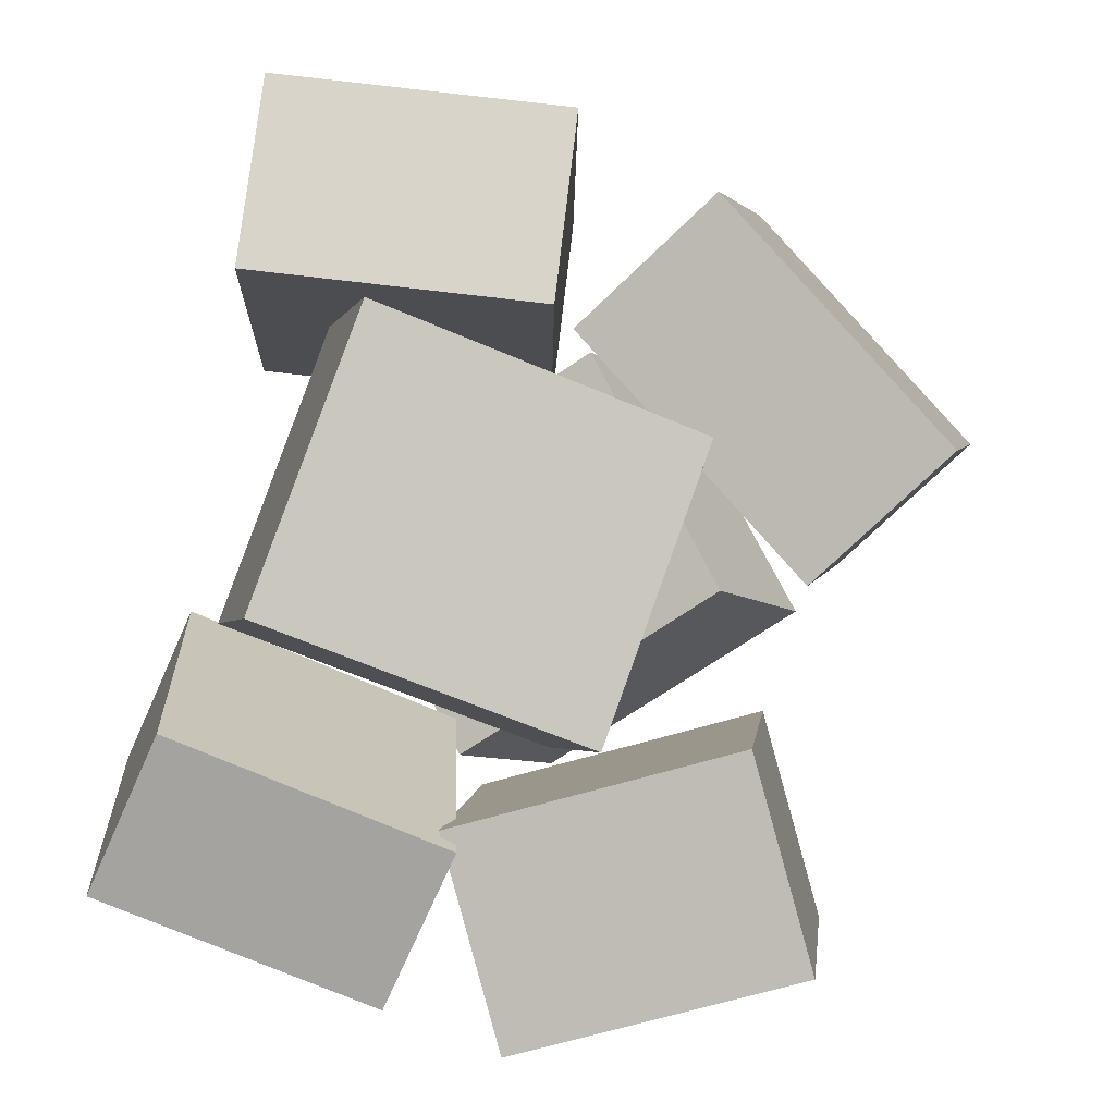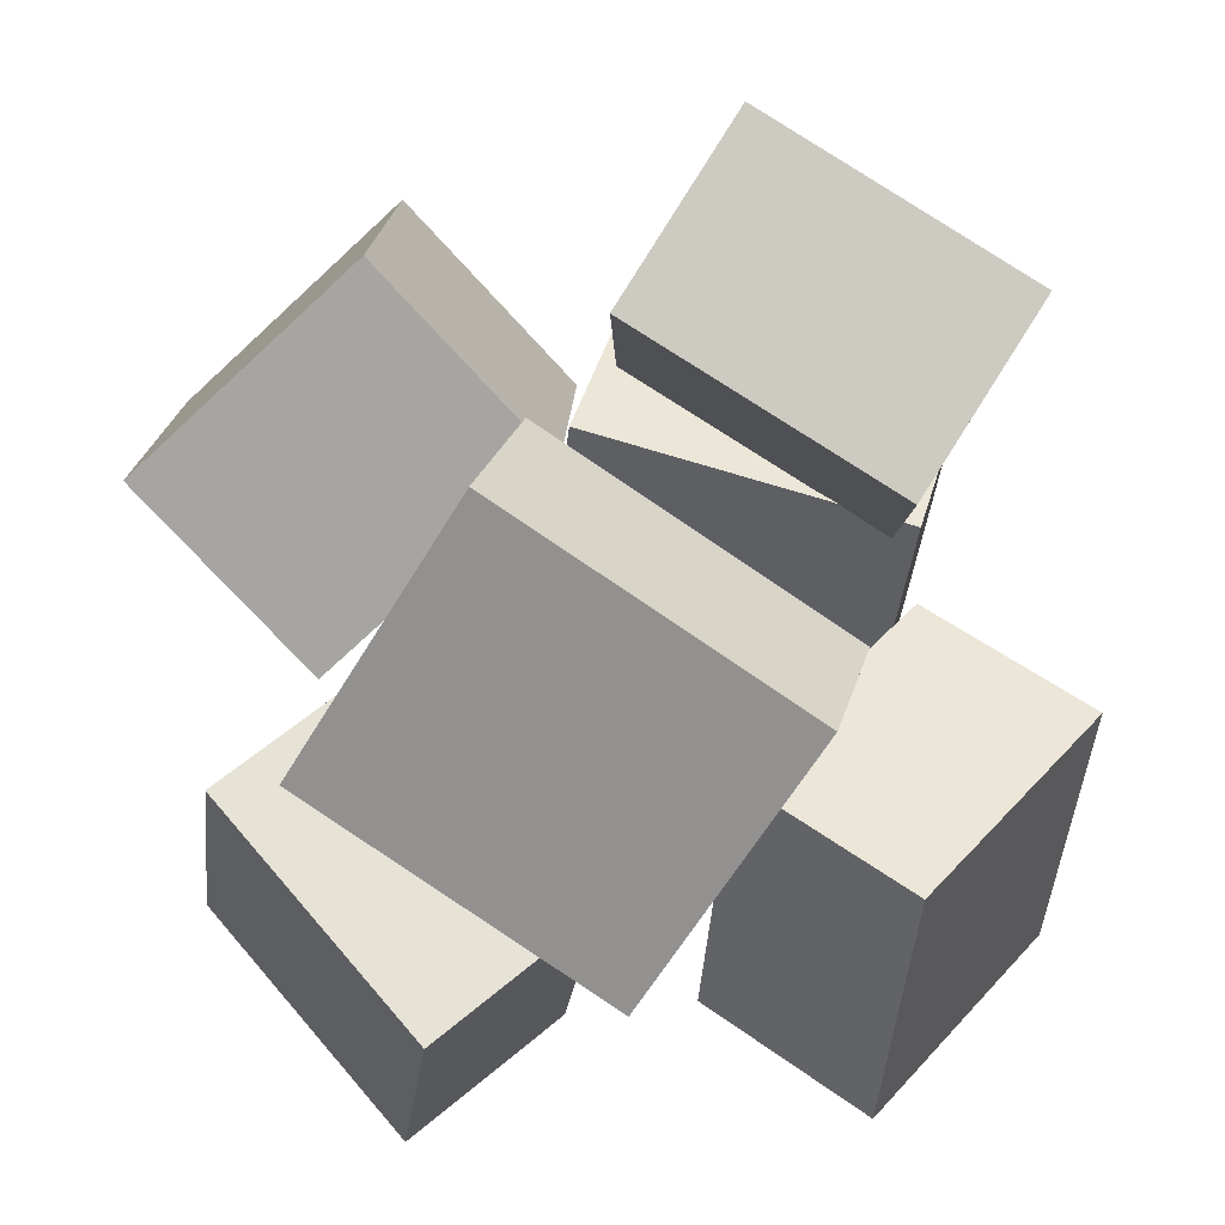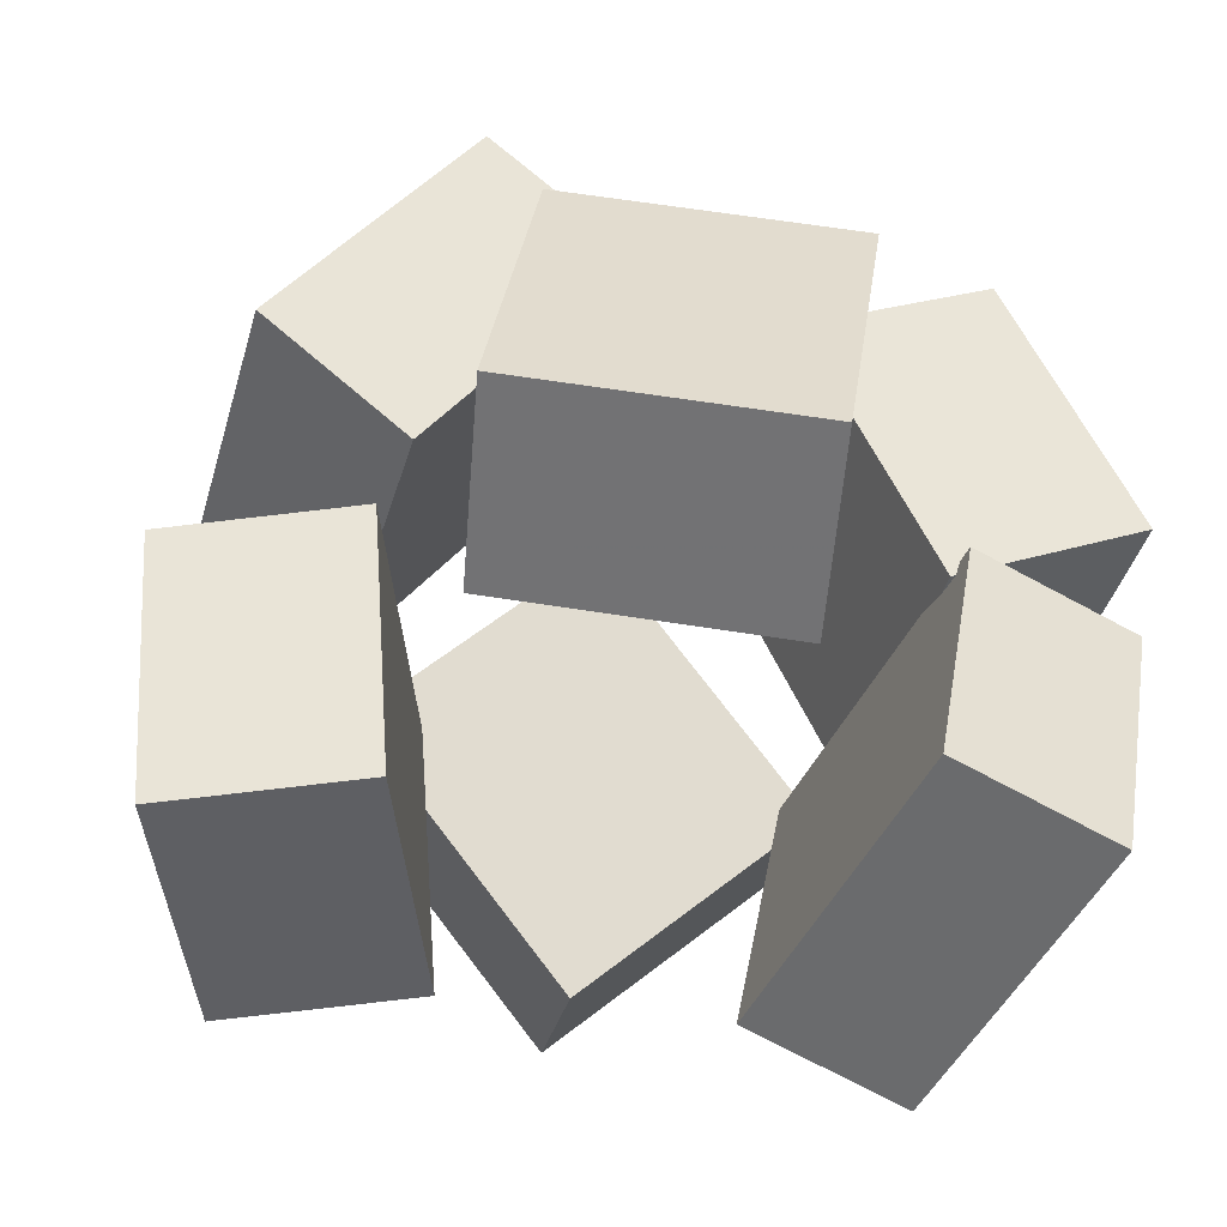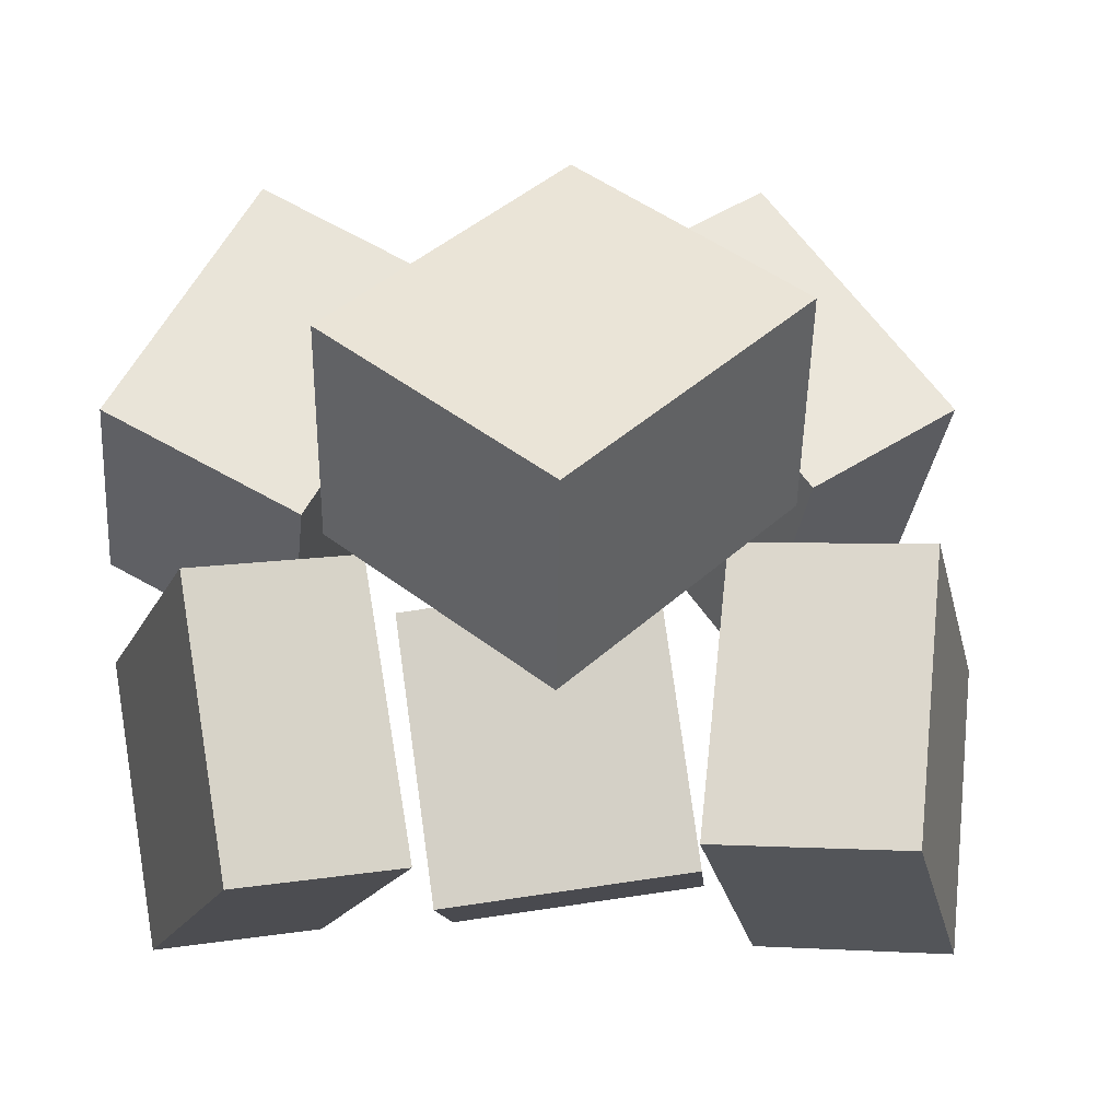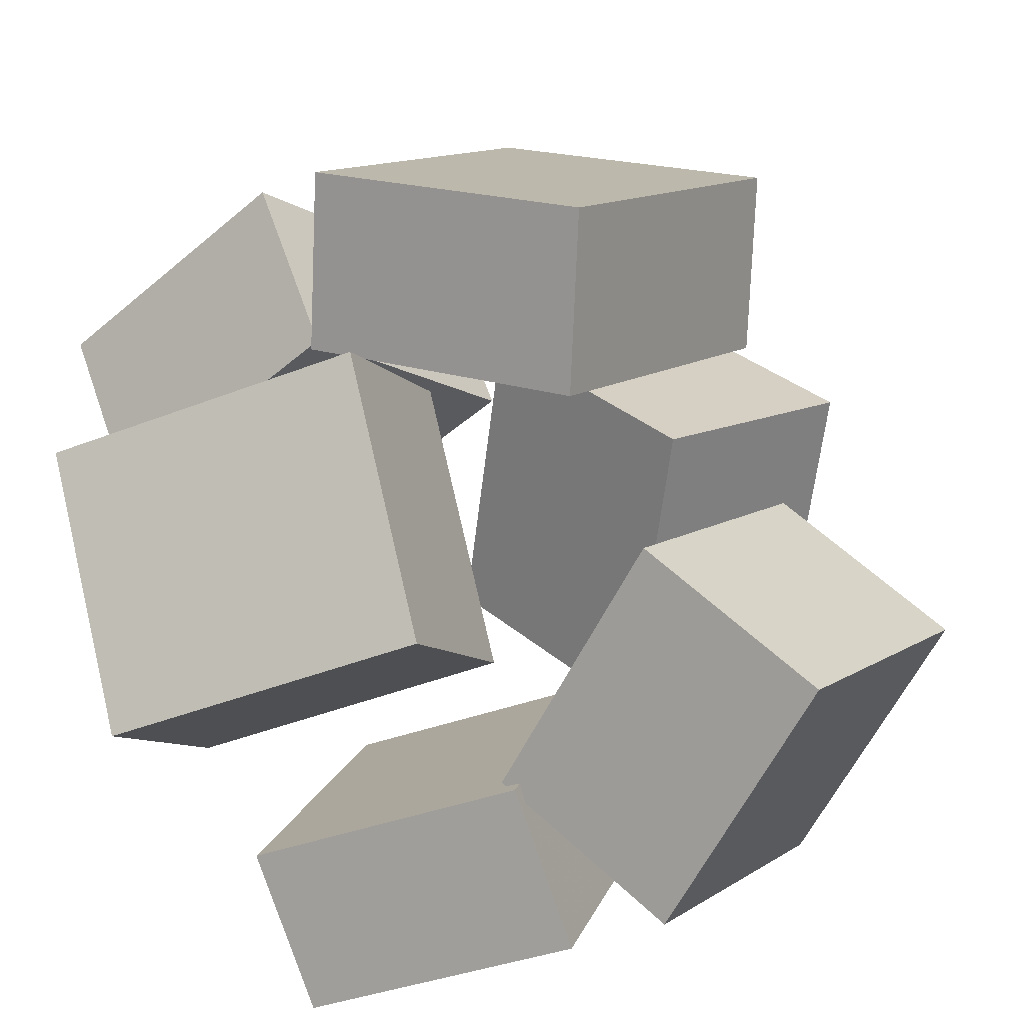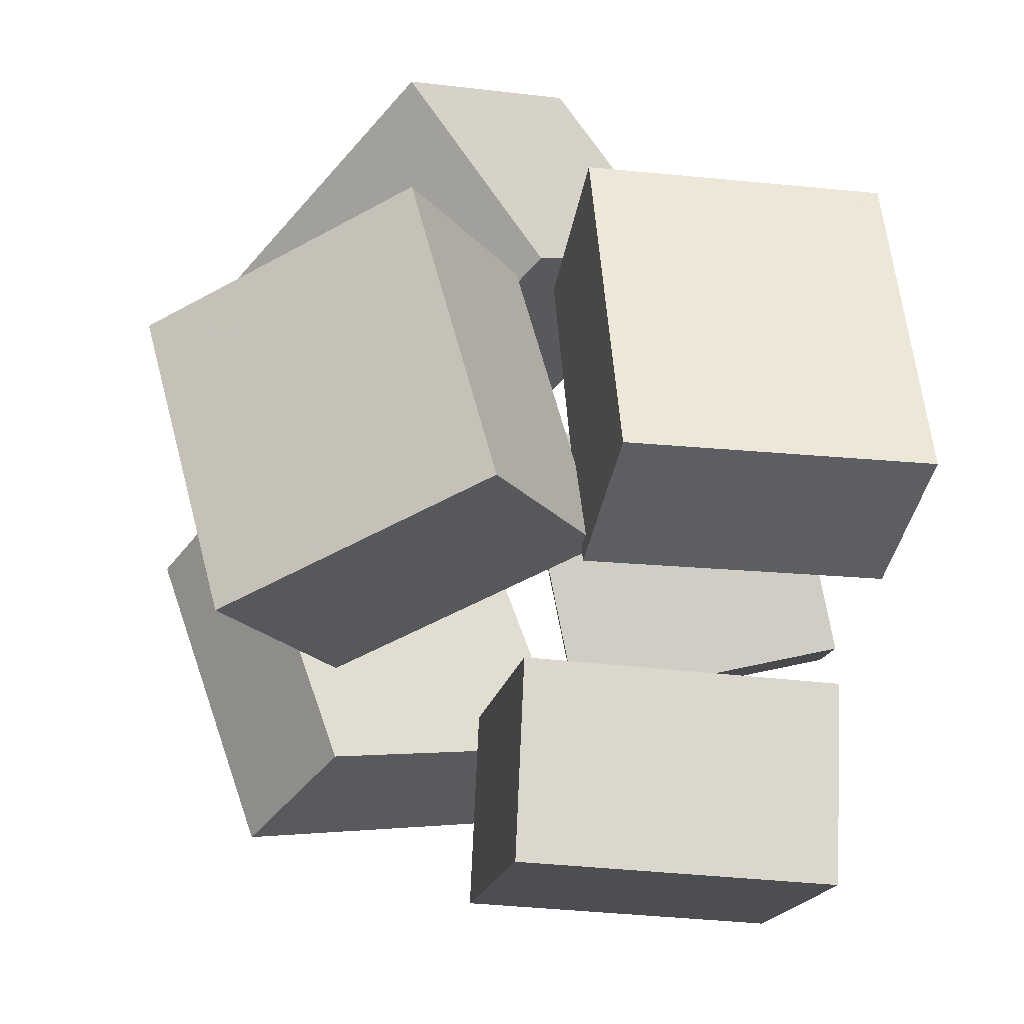
<metadata>
{"format":"obj","ext":"obj","renderer":"f3d","projection":"perspective","resolution":1024,"background":"white","views":[{"elev":-48.8,"azim":72.7,"up":"+Z"},{"elev":52.5,"azim":83.2,"up":"+Y"},{"elev":-55.4,"azim":130.2,"up":"+Y"},{"elev":-11.8,"azim":-41.7,"up":"+Y"},{"elev":-57.1,"azim":119.8,"up":"+Z"},{"elev":-62.3,"azim":-92.6,"up":"+Z"}]}
</metadata>
<code>
v -0.4478 0.02592 0.01644
v -0.3123 -0.2301 0.3702
v -0.6516 0.2457 0.2536
v -0.5162 -0.01035 0.6073
v -0.03557 0.3361 0.08319
v 0.09984 0.08003 0.4369
v -0.2394 0.5559 0.3203
v -0.104 0.2998 0.6741
f 1.0 7.0 5.0
f 1.0 3.0 7.0
f 1.0 4.0 3.0
f 1.0 2.0 4.0
f 3.0 8.0 7.0
f 3.0 4.0 8.0
f 5.0 7.0 8.0
f 5.0 8.0 6.0
f 1.0 5.0 6.0
f 1.0 6.0 2.0
f 2.0 6.0 8.0
f 2.0 8.0 4.0
v 0.4903 -0.5531 0.3809
v 0.5959 -0.09836 0.3392
v 0.1154 -0.4417 0.6469
v 0.2209 0.01309 0.6052
v 0.3142 -0.5357 0.1254
v 0.4198 -0.08094 0.08363
v -0.06073 -0.4243 0.3914
v 0.04481 0.0305 0.3497
f 9.0 15.0 13.0
f 9.0 11.0 15.0
f 9.0 12.0 11.0
f 9.0 10.0 12.0
f 11.0 16.0 15.0
f 11.0 12.0 16.0
f 13.0 15.0 16.0
f 13.0 16.0 14.0
f 9.0 13.0 14.0
f 9.0 14.0 10.0
f 10.0 14.0 16.0
f 10.0 16.0 12.0
v 0.5408 0.4685 -0.1946
v 0.3141 0.3252 -0.2832
v 0.2602 0.656 0.2205
v 0.03343 0.5127 0.132
v 0.6809 0.07995 0.07555
v 0.4542 -0.06338 -0.01298
v 0.4003 0.2675 0.4907
v 0.1735 0.1241 0.4022
f 17.0 23.0 21.0
f 17.0 19.0 23.0
f 17.0 20.0 19.0
f 17.0 18.0 20.0
f 19.0 24.0 23.0
f 19.0 20.0 24.0
f 21.0 23.0 24.0
f 21.0 24.0 22.0
f 17.0 21.0 22.0
f 17.0 22.0 18.0
f 18.0 22.0 24.0
f 18.0 24.0 20.0
v -0.3903 0.09087 -0.6384
v -0.6604 0.2282 -0.2545
v -0.1341 0.4836 -0.5986
v -0.4043 0.6209 -0.2147
v -0.1732 -0.07207 -0.4274
v -0.4433 0.06521 -0.04351
v 0.08292 0.3206 -0.3876
v -0.1872 0.4579 -0.003709
f 25.0 31.0 29.0
f 25.0 27.0 31.0
f 25.0 28.0 27.0
f 25.0 26.0 28.0
f 27.0 32.0 31.0
f 27.0 28.0 32.0
f 29.0 31.0 32.0
f 29.0 32.0 30.0
f 25.0 29.0 30.0
f 25.0 30.0 26.0
f 26.0 30.0 32.0
f 26.0 32.0 28.0
v 0.3061 -0.4582 -0.5971
v 0.08314 -0.4621 -0.376
v 0.2537 0.03541 -0.6413
v 0.0308 0.03154 -0.4201
v 0.6147 -0.3976 -0.2849
v 0.3917 -0.4014 -0.0638
v 0.5623 0.09605 -0.3291
v 0.3394 0.09219 -0.108
f 33.0 39.0 37.0
f 33.0 35.0 39.0
f 33.0 36.0 35.0
f 33.0 34.0 36.0
f 35.0 40.0 39.0
f 35.0 36.0 40.0
f 37.0 39.0 40.0
f 37.0 40.0 38.0
f 33.0 37.0 38.0
f 33.0 38.0 34.0
f 34.0 38.0 40.0
f 34.0 40.0 36.0
v -0.3706 -0.5405 -0.5099
v -0.5898 -0.4929 -0.006928
v -0.4159 -0.08447 -0.5728
v -0.6351 -0.03692 -0.06976
v -0.1224 -0.5014 -0.4055
v -0.3416 -0.4539 0.09757
v -0.1676 -0.04544 -0.4683
v -0.3869 0.002115 0.03474
f 41.0 47.0 45.0
f 41.0 43.0 47.0
f 41.0 44.0 43.0
f 41.0 42.0 44.0
f 43.0 48.0 47.0
f 43.0 44.0 48.0
f 45.0 47.0 48.0
f 45.0 48.0 46.0
f 41.0 45.0 46.0
f 41.0 46.0 42.0
f 42.0 46.0 48.0
f 42.0 48.0 44.0

</code>
